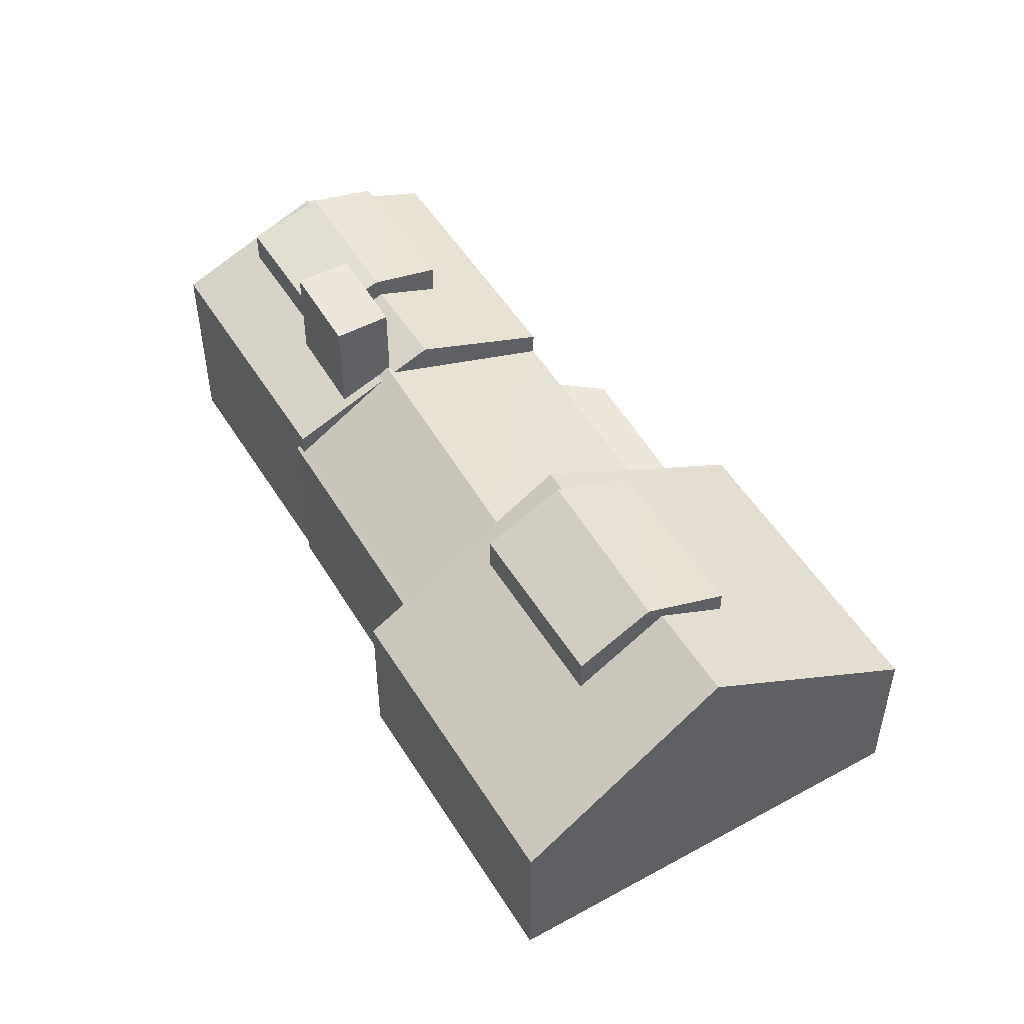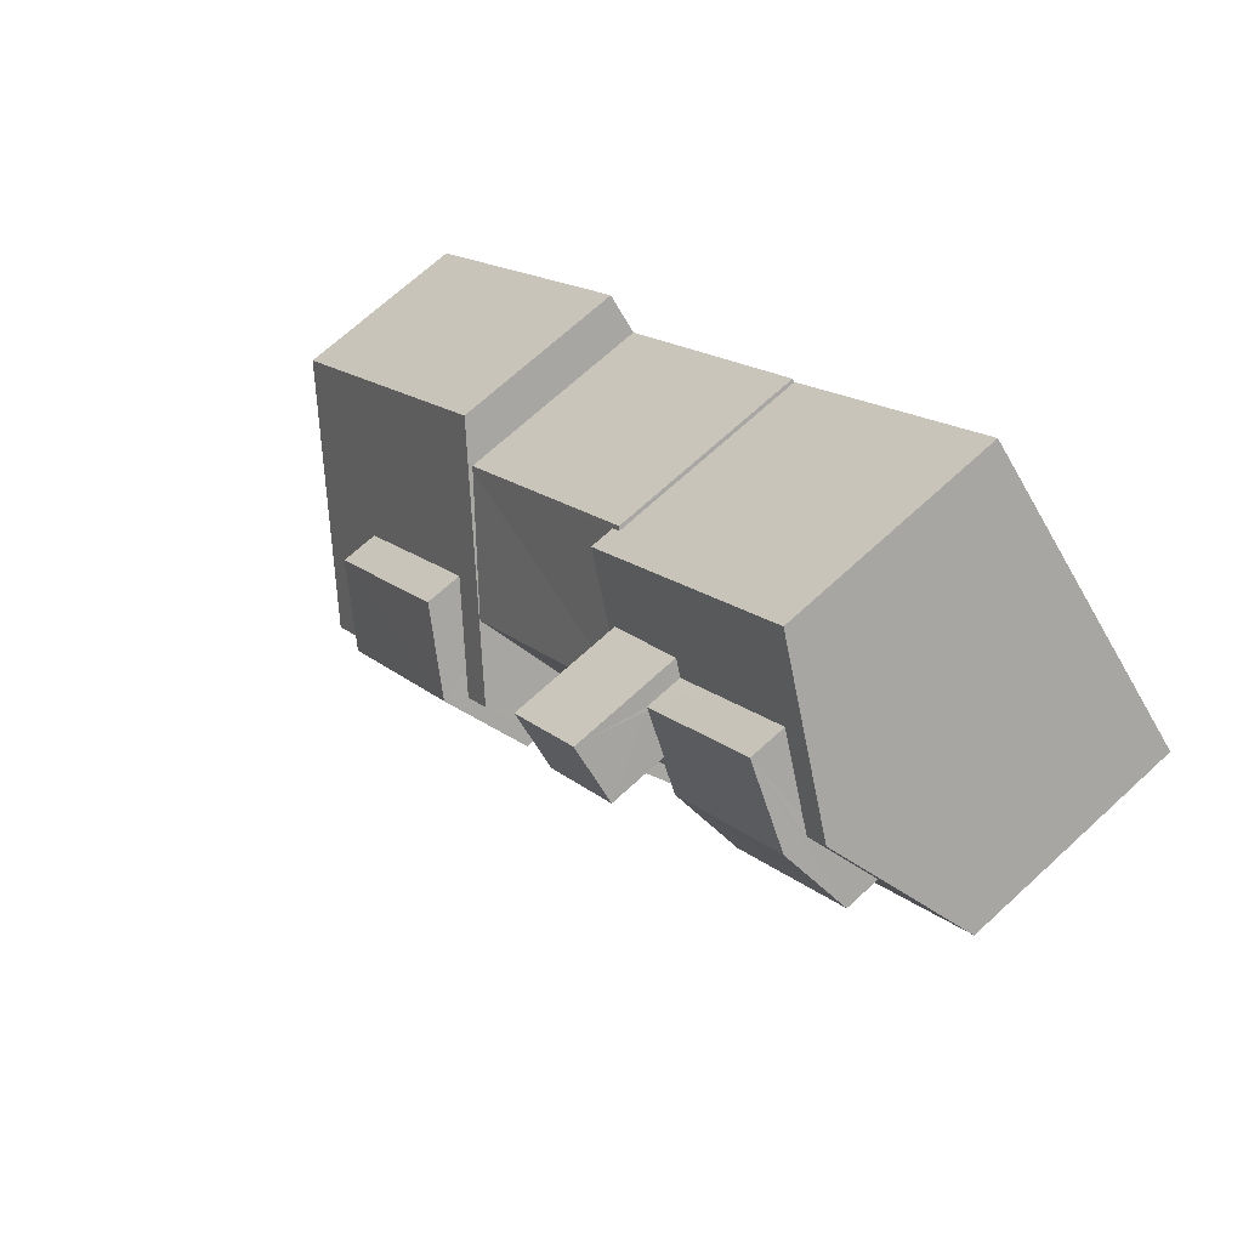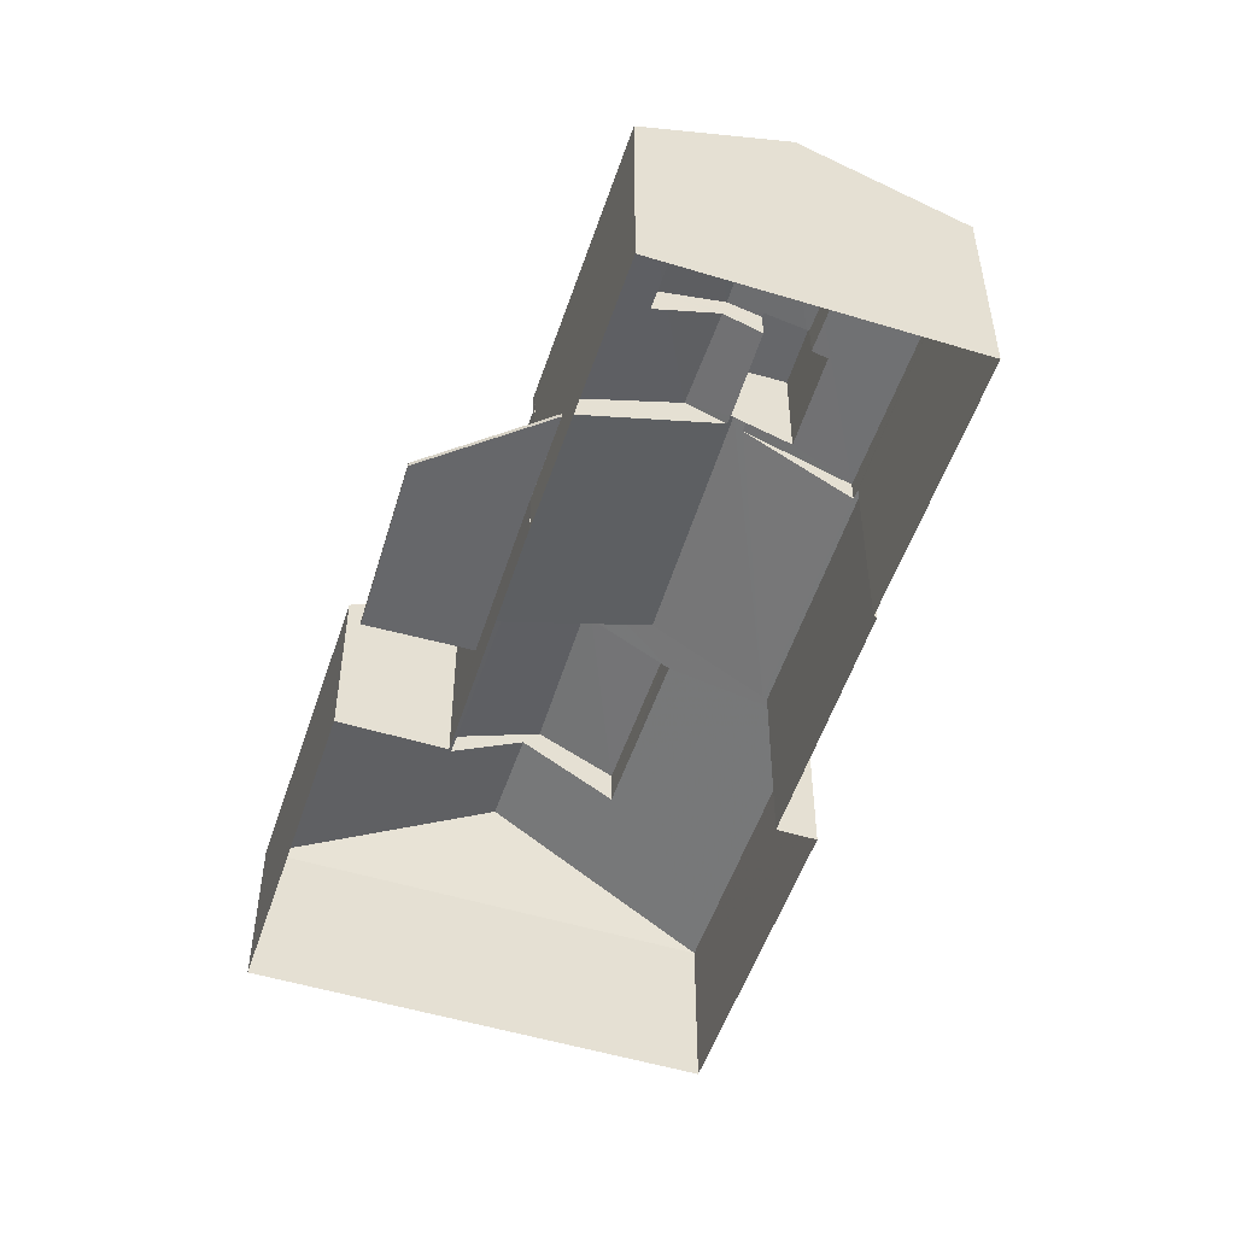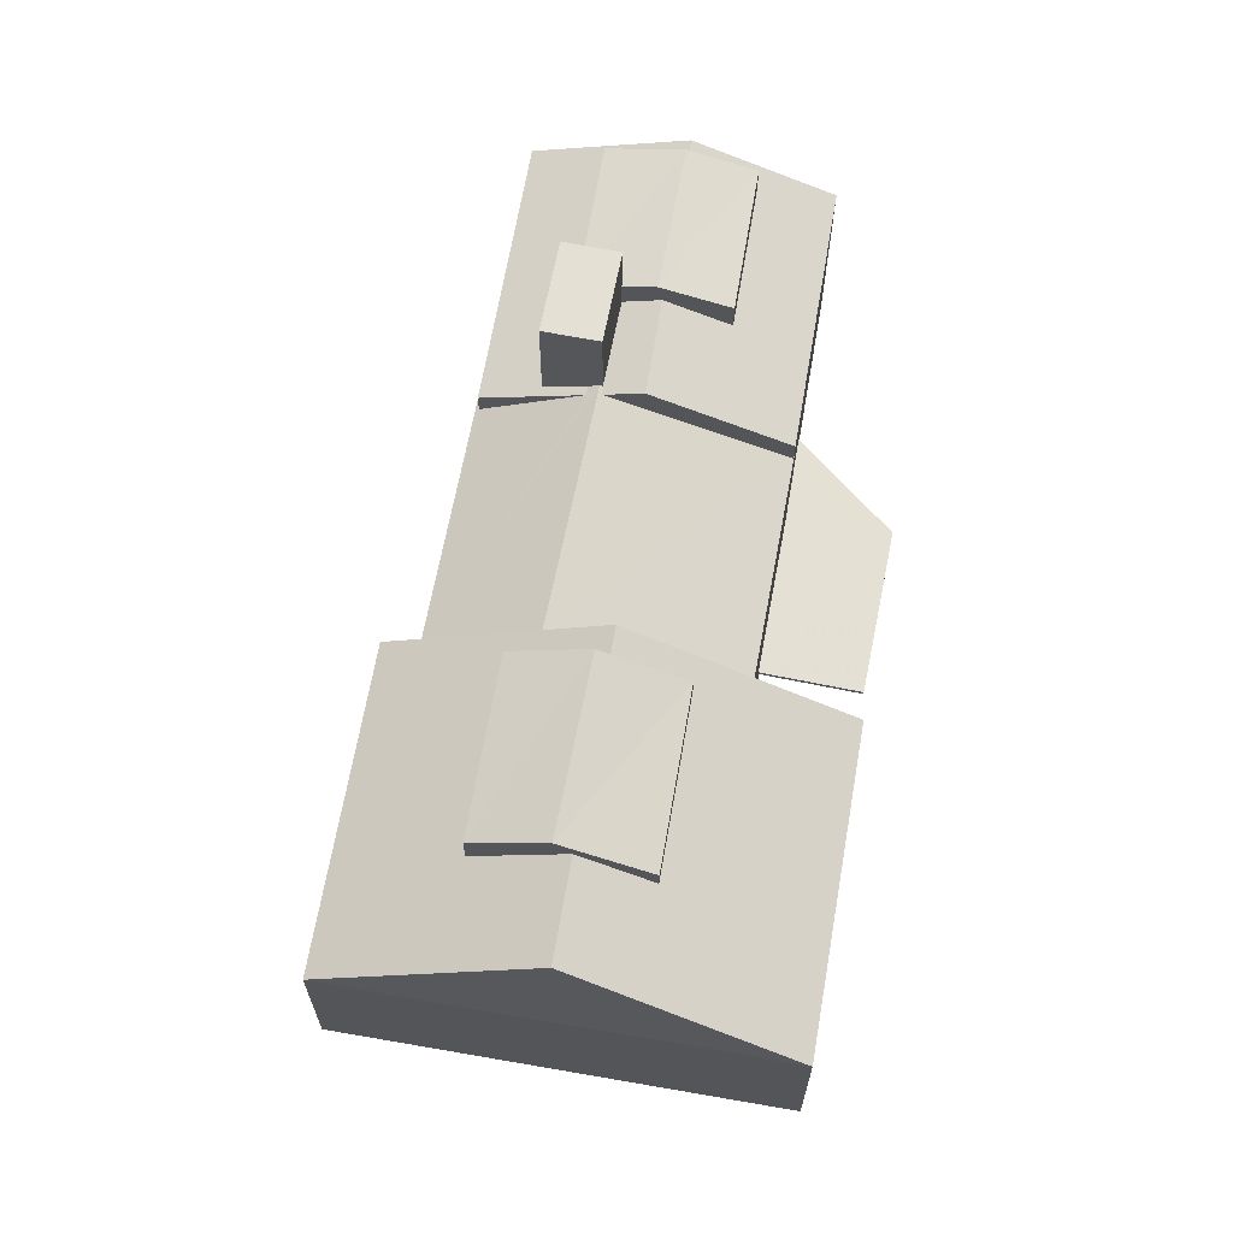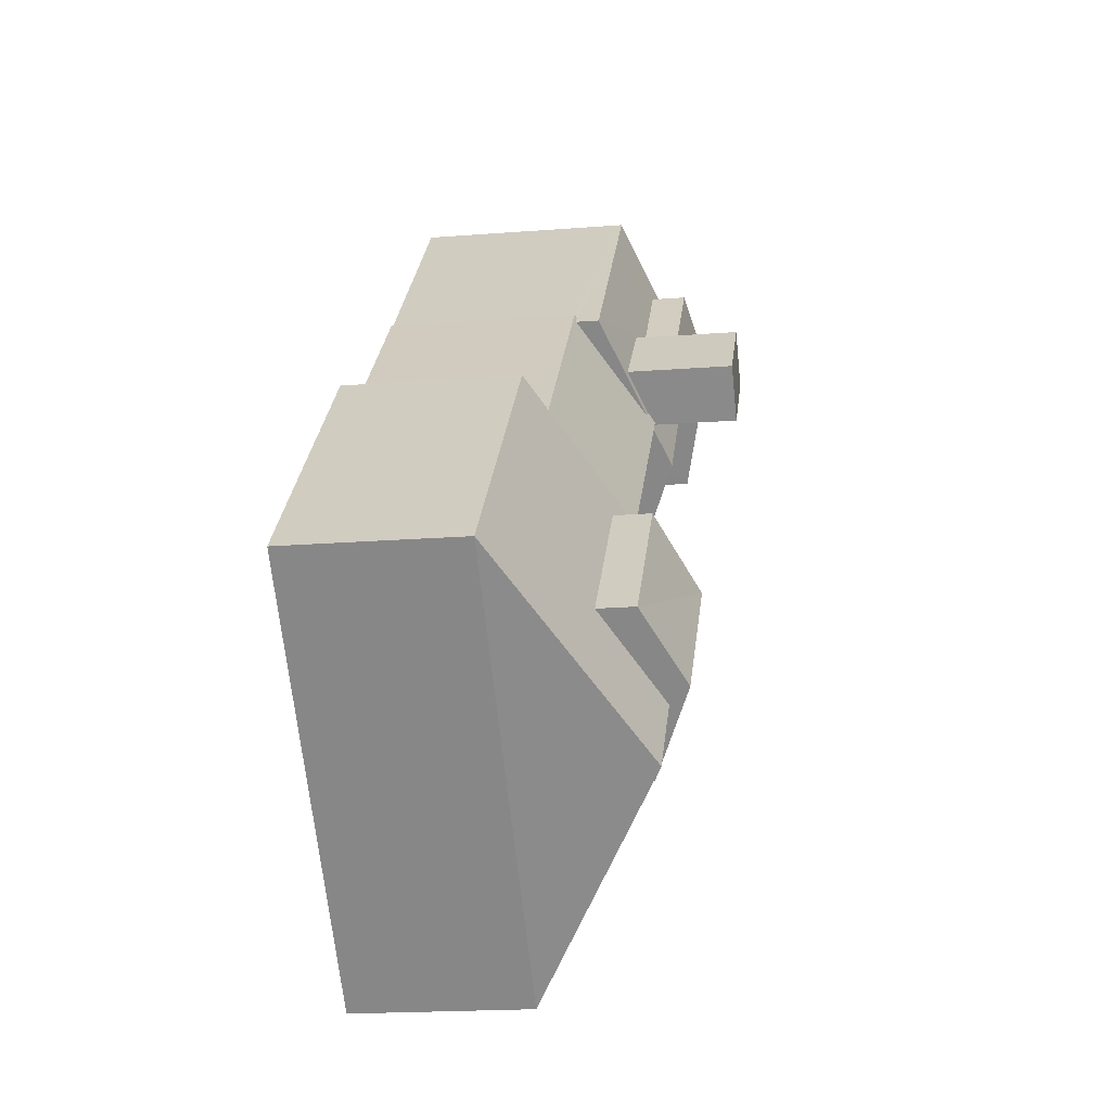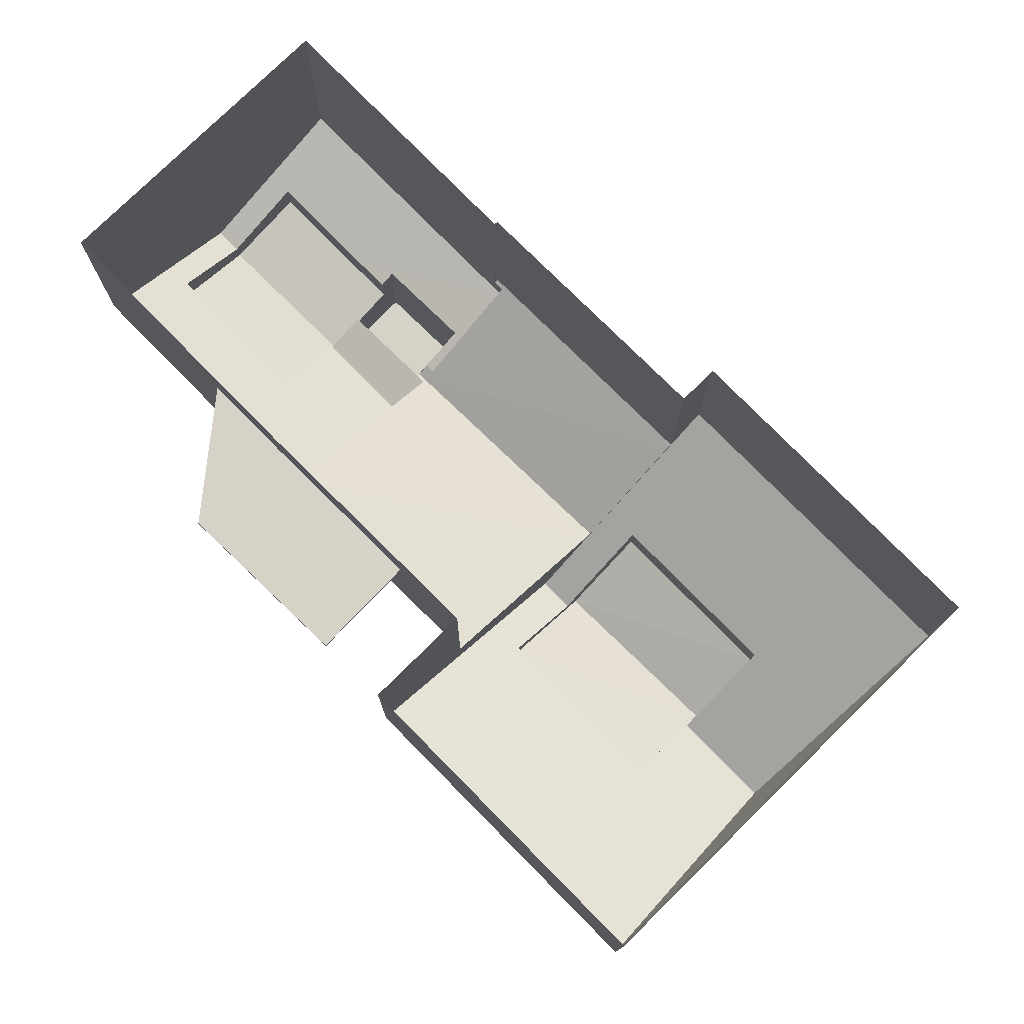
<metadata>
{"format":"obj","ext":"obj","renderer":"f3d","projection":"perspective","resolution":1024,"background":"white","views":[{"elev":51.8,"azim":-75.5,"up":"+Z"},{"elev":68.4,"azim":47.2,"up":"+Y"},{"elev":-52.1,"azim":117.2,"up":"+Z"},{"elev":66.2,"azim":-34.7,"up":"+Z"},{"elev":-19.1,"azim":-81.6,"up":"+Y"},{"elev":-12.3,"azim":179.7,"up":"+Y"}]}
</metadata>
<code>
v -6242 -3.7e+04 2.405
v -6241 -3.7e+04 2.405
v -6250 -3.7e+04 2.405
v -6239 -3.702e+04 2.401
v -6233 -3.701e+04 2.402
v -6230 -3.701e+04 2.401
v -6227 -3.698e+04 2.405
v -6219 -3.699e+04 2.402
v -6234 -3.699e+04 2.405
v -6234 -3.699e+04 2.405
v -6226 -3.7e+04 2.402
v -6226 -3.7e+04 2.402
v -6224 -3.7e+04 4.026
v -6228 -3.701e+04 4.026
v -6231 -3.7e+04 4.027
v -6224 -3.7e+04 4.027
v -6226 -3.7e+04 4.027
v -6226 -3.7e+04 4.027
v -6231 -3.7e+04 4.177
v -6228 -3.701e+04 4.176
v -6224 -3.7e+04 4.176
v -6224 -3.7e+04 4.177
v -6226 -3.7e+04 4.177
v -6226 -3.7e+04 4.177
v -6231 -3.699e+04 11.53
v -6231 -3.699e+04 11.57
v -6231 -3.699e+04 11.52
v -6238 -3.7e+04 11.57
v -6228 -3.7e+04 9.943
v -6238 -3.7e+04 11.47
v -6227 -3.7e+04 9.122
v -6226 -3.7e+04 9.059
v -6227 -3.7e+04 9.058
v -6226 -3.7e+04 9.057
v -6233 -3.701e+04 9.057
v -6226 -3.7e+04 9.059
v -6241 -3.7e+04 9.145
v -6232 -3.699e+04 11.33
v -6232 -3.699e+04 11.33
v -6234 -3.699e+04 9.061
v -6241 -3.7e+04 9.061
v -6234 -3.699e+04 9.134
v -6234 -3.699e+04 9.131
v -6233 -3.699e+04 9.945
v -6230 -3.7e+04 12.07
v -6228 -3.699e+04 12.07
v -6230 -3.699e+04 10.79
v -6229 -3.699e+04 10.99
v -6234 -3.699e+04 9.946
v -6229 -3.699e+04 11.56
v -6233 -3.699e+04 10.75
v -6230 -3.699e+04 10.99
v -6231 -3.699e+04 11.52
v -6227 -3.7e+04 9.942
v -6226 -3.699e+04 11.07
v -6219 -3.699e+04 9.942
v -6225 -3.699e+04 11.07
v -6226 -3.699e+04 11.31
v -6224 -3.699e+04 12.07
v -6222 -3.699e+04 11.06
v -6223 -3.699e+04 12.07
v -6224 -3.699e+04 11.87
v -6227 -3.698e+04 9.946
v -6226 -3.699e+04 10.99
v -6233 -3.699e+04 14.51
v -6229 -3.699e+04 14.5
v -6230 -3.699e+04 14.51
v -6231 -3.699e+04 14.5
v -6230 -3.699e+04 12.24
v -6226 -3.699e+04 12.21
v -6230 -3.699e+04 12.21
v -6224 -3.699e+04 12.86
v -6229 -3.699e+04 12.58
v -6228 -3.699e+04 12.86
v -6229 -3.699e+04 12.58
v -6226 -3.699e+04 12.21
v -6222 -3.699e+04 12.21
v -6230 -3.701e+04 8.396
v -6240 -3.701e+04 11.49
v -6239 -3.702e+04 8.396
v -6240 -3.701e+04 11.49
v -6244 -3.701e+04 12.98
v -6240 -3.701e+04 11.51
v -6236 -3.7e+04 12.98
v -6235 -3.7e+04 11.49
v -6237 -3.7e+04 12.98
v -6236 -3.7e+04 12.31
v -6241 -3.701e+04 12.31
v -6242 -3.701e+04 12.98
v -6242 -3.7e+04 11.01
v -6242 -3.7e+04 8.401
v -6250 -3.7e+04 8.401
v -6239 -3.7e+04 11.01
v -6238 -3.7e+04 12.31
v -6238 -3.7e+04 12.5
v -6242 -3.701e+04 12.31
v -6244 -3.7e+04 11.01
v -6235 -3.7e+04 12.31
v -6242 -3.701e+04 13.68
v -6240 -3.701e+04 12.31
v -6237 -3.7e+04 13.68
v -6244 -3.7e+04 12.31
v -6239 -3.7e+04 12.31
v -6233 -3.701e+04 8.397
v -6226 -3.7e+04 9.057
v -6234 -3.699e+04 9.061
v -6241 -3.7e+04 8.401
v -6229 -3.699e+04 12.21
f 1 2 3
f 4 3 5
f 4 5 6
f 7 8 9
f 2 10 9
f 11 5 12
f 8 12 9
f 3 2 5
f 5 2 9
f 12 5 9
f 13 14 15
f 16 13 17
f 16 17 18
f 15 17 13
f 19 20 21
f 21 22 23
f 23 22 24
f 19 21 23
f 25 26 27
f 26 28 27
f 29 30 31
f 27 28 30
f 29 27 30
f 32 33 34
f 33 35 34
f 31 30 35
f 33 31 35
f 36 32 34
f 37 28 26
f 38 39 26
f 39 37 26
f 40 41 42
f 43 40 42
f 42 41 37
f 39 44 37
f 44 42 37
f 45 46 25
f 25 27 45
f 47 48 49
f 46 50 25
f 39 51 49
f 39 38 51
f 52 48 47
f 25 53 38
f 25 50 53
f 53 51 38
f 51 47 49
f 45 54 55
f 54 56 57
f 55 58 45
f 54 57 55
f 45 58 46
f 59 60 61
f 61 60 56
f 60 57 56
f 62 59 61
f 61 63 64
f 63 49 48
f 62 61 64
f 64 63 48
f 65 66 67
f 65 68 66
f 69 70 71
f 69 72 70
f 72 73 74
f 74 73 75
f 69 73 72
f 76 77 74
f 77 72 74
f 78 79 80
f 81 82 80
f 81 83 82
f 79 81 80
f 78 84 85
f 79 78 85
f 84 86 87
f 85 84 87
f 88 82 83
f 88 89 82
f 90 91 92
f 84 91 93
f 84 94 95
f 93 91 90
f 84 93 94
f 84 95 86
f 89 96 82
f 82 97 92
f 97 90 92
f 96 97 82
f 82 92 80
f 98 99 100
f 101 99 98
f 102 99 101
f 103 102 101
f 16 21 13
f 16 22 21
f 21 20 14
f 13 21 14
f 15 14 20
f 19 15 20
f 17 11 12
f 18 17 12
f 23 34 19
f 5 11 15
f 34 35 104
f 11 17 15
f 5 19 104
f 5 15 19
f 104 19 34
f 105 36 34
f 25 38 26
f 106 40 43
f 106 10 40
f 106 9 10
f 2 107 10
f 10 107 40
f 107 41 40
f 24 105 34
f 23 24 34
f 61 56 63
f 29 54 45
f 27 29 45
f 39 49 44
f 9 106 7
f 42 49 43
f 106 43 63
f 7 106 63
f 43 49 63
f 56 8 7
f 63 56 7
f 12 8 16
f 12 16 18
f 33 32 54
f 56 22 8
f 56 54 36
f 22 105 24
f 8 22 16
f 32 36 54
f 105 56 36
f 56 105 22
f 31 33 54
f 29 31 54
f 42 44 49
f 69 66 73
f 66 69 67
f 67 71 47
f 47 71 52
f 69 71 67
f 50 108 53
f 73 66 75
f 53 108 75
f 53 75 68
f 75 66 68
f 53 68 65
f 51 53 65
f 47 65 67
f 47 51 65
f 70 72 77
f 74 75 108
f 76 74 108
f 70 48 71
f 71 48 52
f 64 48 70
f 70 62 64
f 60 59 77
f 59 70 77
f 59 62 70
f 76 57 77
f 77 57 60
f 55 57 76
f 55 76 58
f 46 108 50
f 58 76 46
f 76 108 46
f 104 35 78
f 35 84 78
f 28 91 84
f 91 41 107
f 30 84 35
f 30 28 84
f 37 91 28
f 37 41 91
f 107 1 91
f 107 2 1
f 5 104 78
f 6 5 78
f 80 4 6
f 78 80 6
f 80 3 4
f 80 92 3
f 92 1 3
f 92 91 1
f 95 94 101
f 87 101 98
f 94 103 101
f 86 95 101
f 87 86 101
f 102 96 99
f 89 100 99
f 89 88 100
f 96 89 99
f 90 102 103
f 103 93 90
f 97 102 90
f 85 87 98
f 93 103 94
f 81 79 100
f 100 79 98
f 79 85 98
f 97 96 102
f 83 81 100
f 88 83 100

</code>
